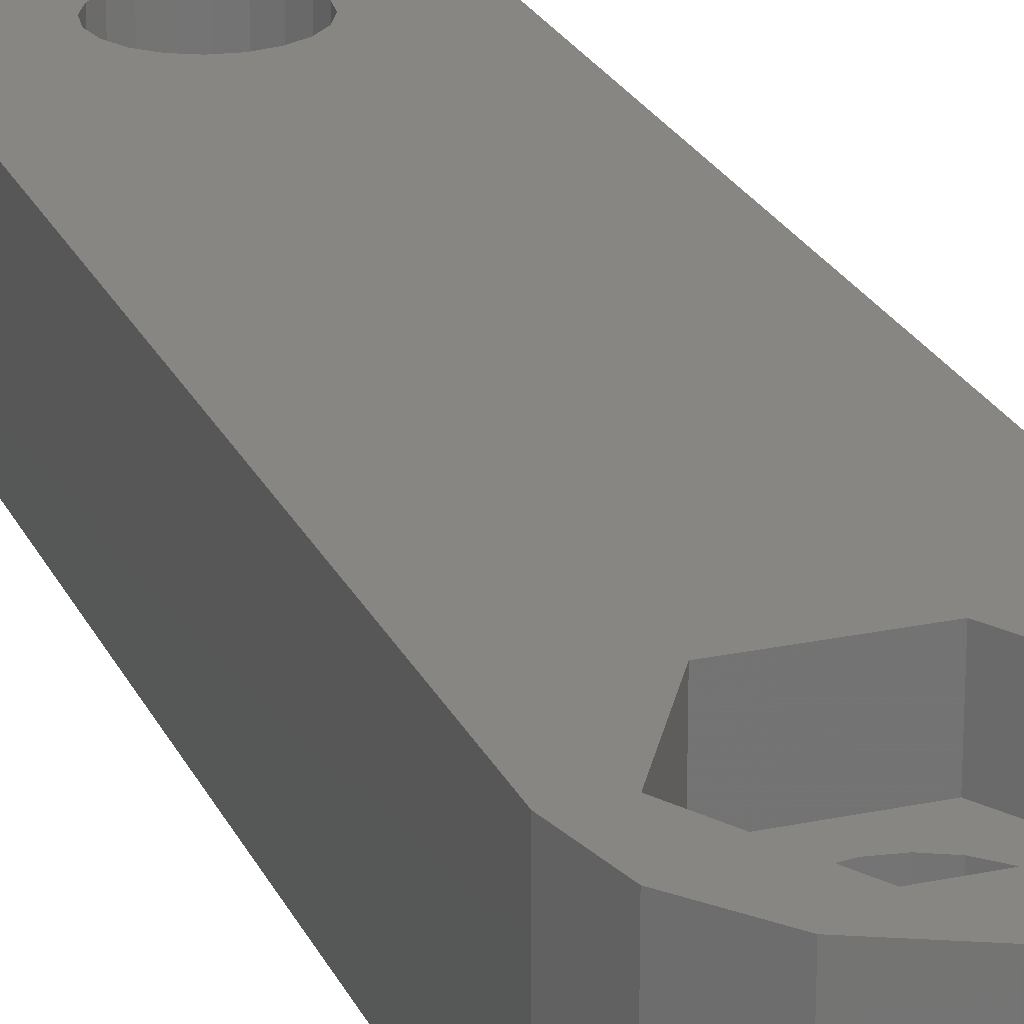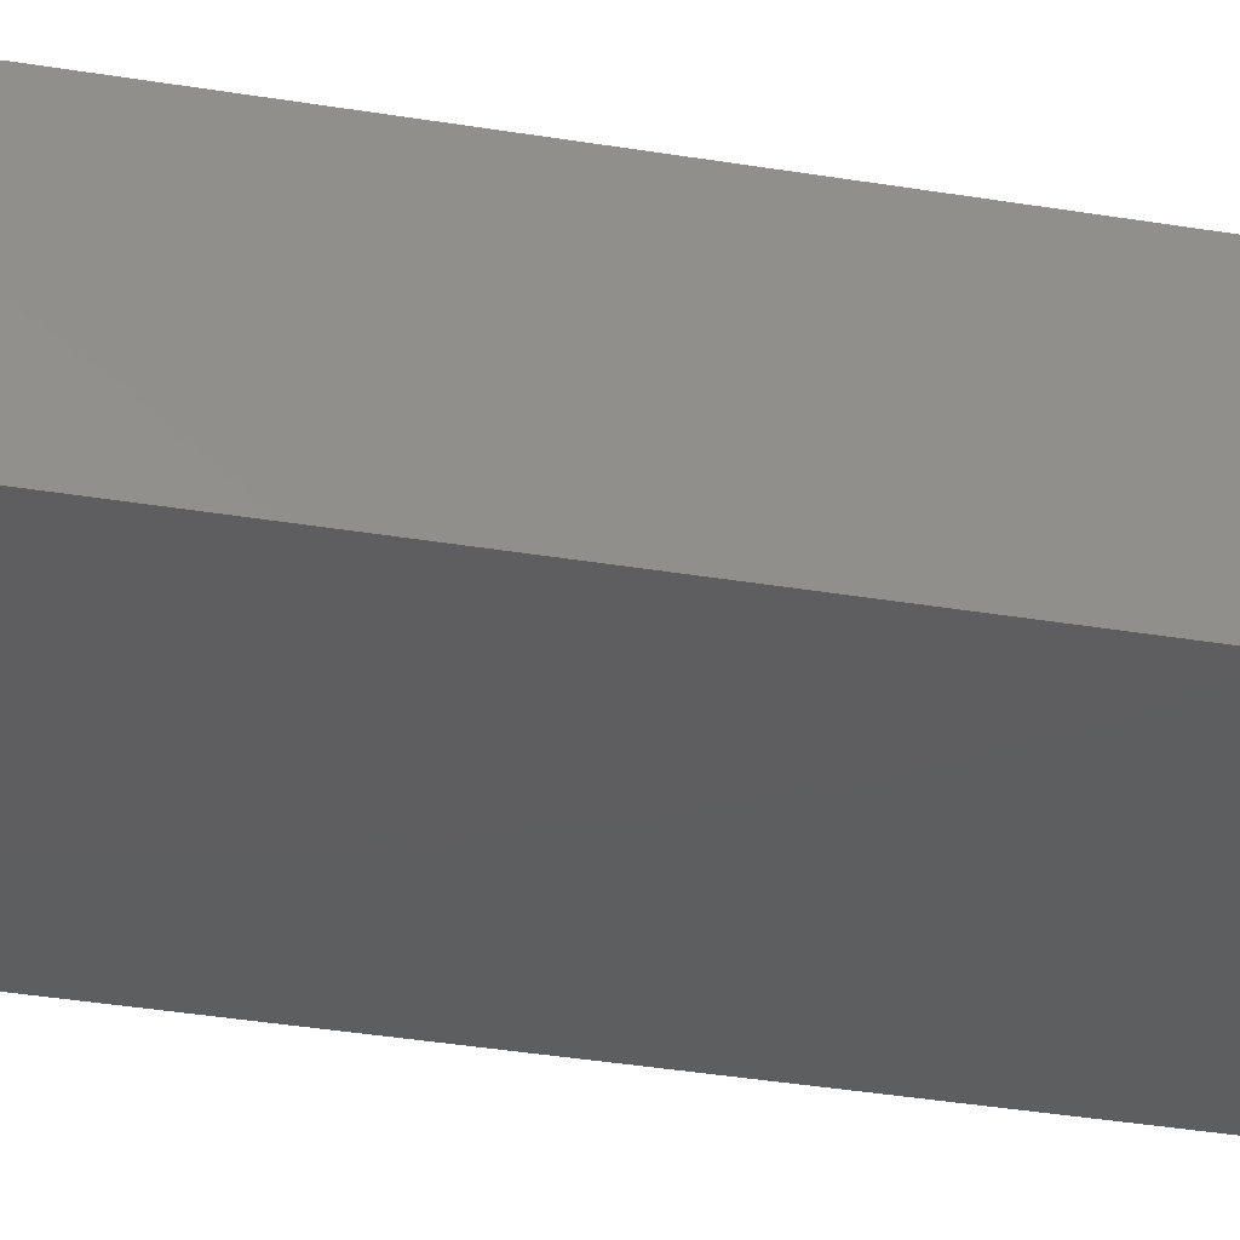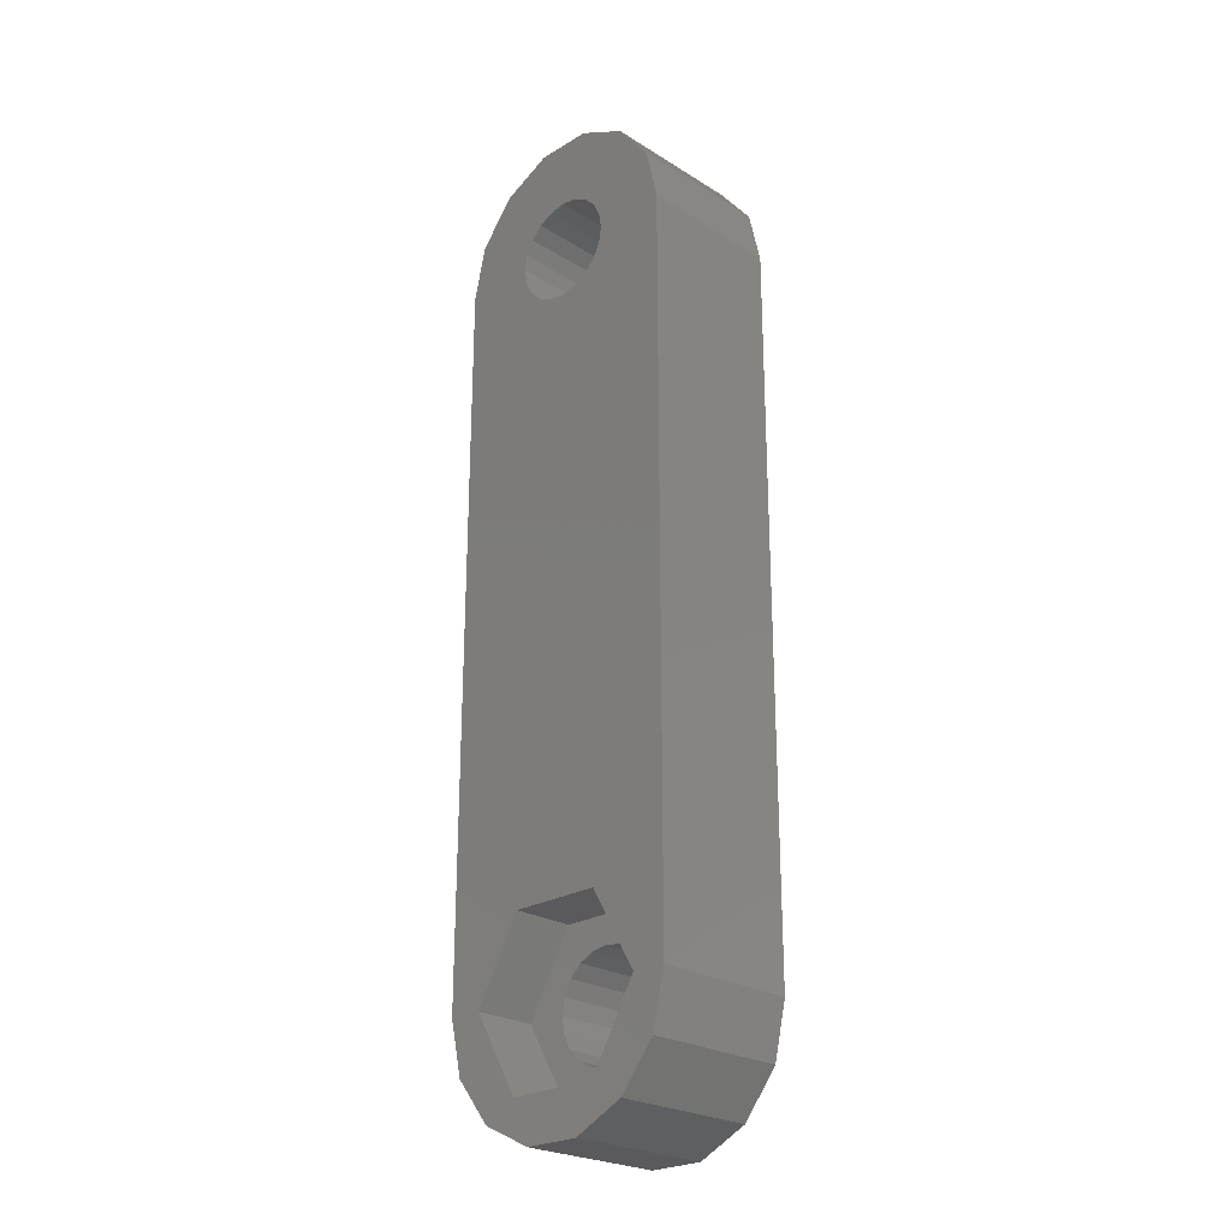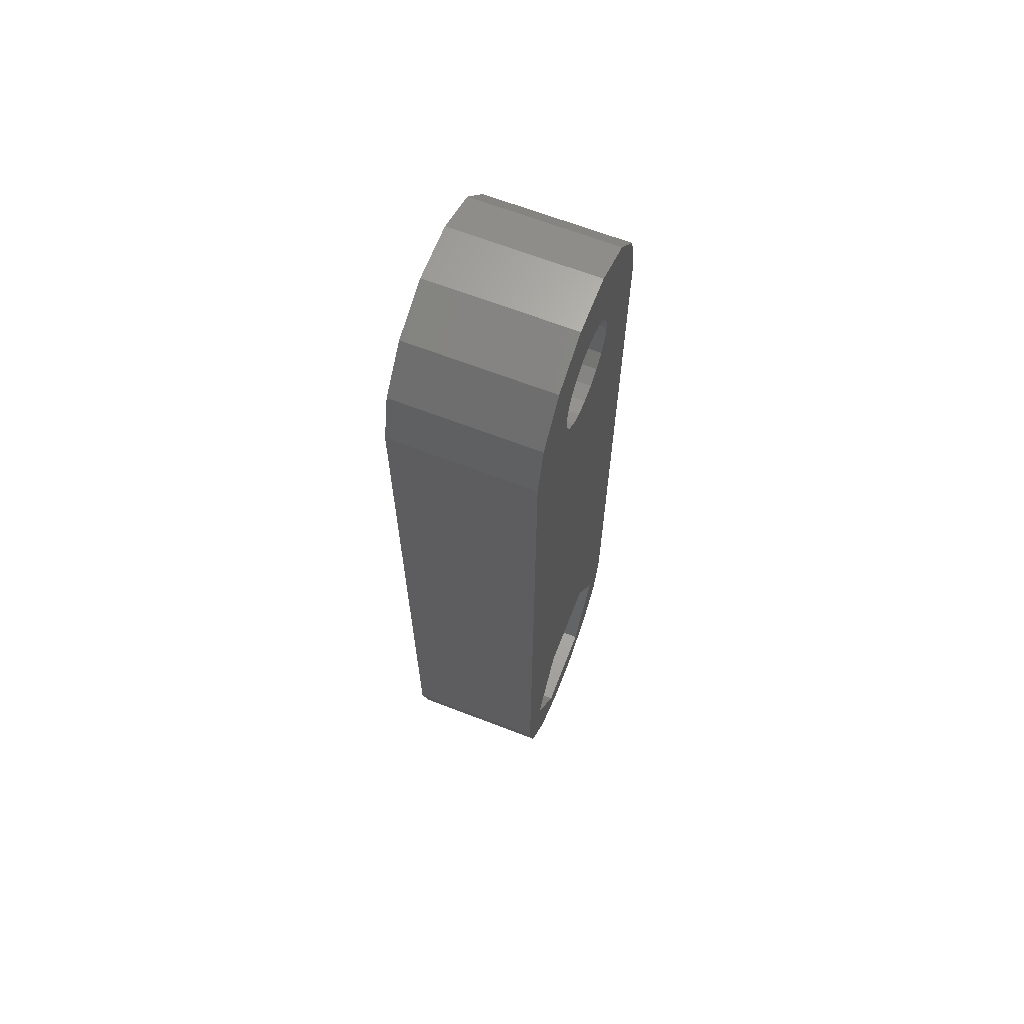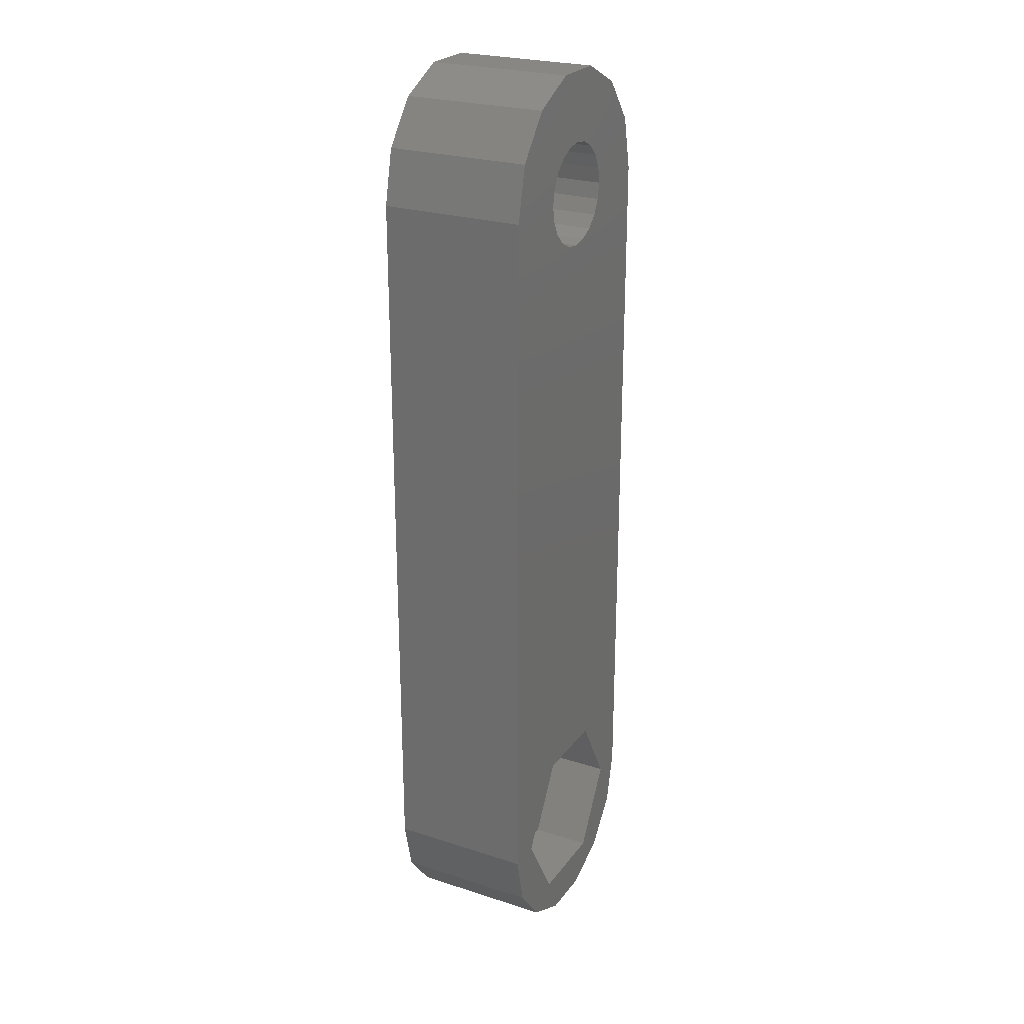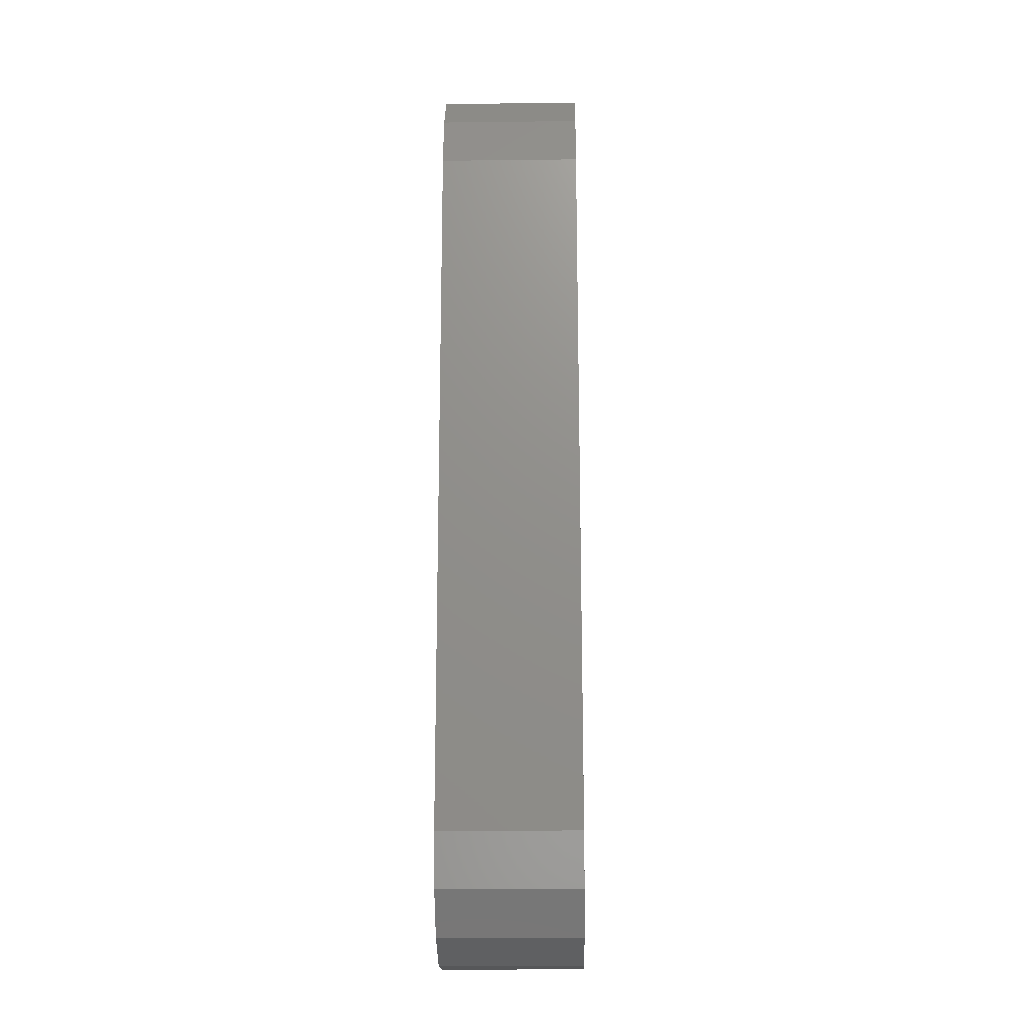
<metadata>
{"format":"stl","ext":"stl","renderer":"f3d","projection":"perspective","resolution":1024,"background":"white","views":[{"elev":23.2,"azim":-19.8,"up":"+Z"},{"elev":-35.3,"azim":-102.5,"up":"+Z"},{"elev":-24.6,"azim":44.6,"up":"+Y"},{"elev":65.9,"azim":-68.8,"up":"+Y"},{"elev":24.8,"azim":-62.3,"up":"+Y"},{"elev":-17.6,"azim":91.3,"up":"+Y"}]}
</metadata>
<code>
# stl→obj: 126 verts, 256 faces
v 0.4258 -1.866 5
v 1.202e-16 0 5
v 1.202e-16 0 0
v 0.4258 -1.866 0
v 2.588 25.56 0
v 2.5 25 0
v 0 25 0
v 8.6 0 0
v 6.1 0 0
v 6.012 0.5562 0
v 2.5 2.204e-16 0
v 2.588 -0.5562 0
v 2.844 -1.058 0
v 1.619 -3.362 0
v 3.744 -1.712 0
v 3.343 -4.192 0
v 6.981 -3.362 0
v 5.257 -4.192 0
v 4.856 -1.712 0
v 4.3 -1.8 0
v 3.242 -1.456 0
v 5.756 -1.058 0
v 8.174 -1.866 0
v 8.6 25 0
v 5.358 23.54 0
v 6.012 -0.5562 0
v 5.358 -1.456 0
v 4.856 1.712 0
v 4.3 1.8 0
v 4.856 23.29 0
v 5.756 1.058 0
v 5.358 1.456 0
v 4.3 23.2 0
v 3.744 23.29 0
v 3.744 1.712 0
v 3.242 1.456 0
v 2.588 24.44 0
v 2.844 23.94 0
v 0 0 0
v 3.242 23.54 0
v 2.844 1.058 0
v 2.588 0.5562 0
v 6.981 28.36 0
v 8.174 26.87 0
v 5.756 26.06 0
v 5.756 23.94 0
v 6.012 25.56 0
v 6.012 24.44 0
v 6.1 25 0
v 4.856 26.71 0
v 5.257 29.19 0
v 1.619 28.36 0
v 3.343 29.19 0
v 3.744 26.71 0
v 4.3 26.8 0
v 5.358 26.46 0
v 2.844 26.06 0
v 0.4258 26.87 0
v 3.242 26.46 0
v 6.981 -3.362 5
v 8.174 -1.866 5
v 3.343 -4.192 5
v 5.257 -4.192 5
v 1.619 -3.362 5
v 8.6 0 5
v 2.725 2.728 5
v 0 25 5
v 0 0 5
v 8.6 25 5
v 6.1 25 5
v 6.012 24.44 5
v 1.15 3.858e-16 5
v 2.725 -2.728 5
v 5.875 -2.728 5
v 5.875 2.728 5
v 1.619 28.36 5
v 0.4258 26.87 5
v 2.844 26.06 5
v 2.588 24.44 5
v 2.5 25 5
v 7.45 0 5
v 2.588 25.56 5
v 3.744 26.71 5
v 3.343 29.19 5
v 6.981 28.36 5
v 5.257 29.19 5
v 4.856 26.71 5
v 4.3 26.8 5
v 3.242 26.46 5
v 5.756 26.06 5
v 8.174 26.87 5
v 5.358 23.54 5
v 6.012 25.56 5
v 5.358 26.46 5
v 4.3 23.2 5
v 5.756 23.94 5
v 4.856 23.29 5
v 2.844 23.94 5
v 3.744 23.29 5
v 3.242 23.54 5
v 2.5 2.204e-16 2.9
v 2.588 -0.5562 2.9
v 4.3 1.8 2.9
v 4.856 1.712 2.9
v 4.3 -1.8 2.9
v 4.856 -1.712 2.9
v 2.588 0.5562 2.9
v 5.756 -1.058 2.9
v 6.012 -0.5562 2.9
v 5.358 -1.456 2.9
v 5.756 1.058 2.9
v 5.358 1.456 2.9
v 3.242 -1.456 2.9
v 3.744 -1.712 2.9
v 2.844 -1.058 2.9
v 6.1 0 2.9
v 6.012 0.5562 2.9
v 2.844 1.058 2.9
v 3.242 1.456 2.9
v 3.744 1.712 2.9
v 1.15 3.858e-16 2.9
v 2.725 -2.728 2.9
v 2.725 2.728 2.9
v 5.875 2.728 2.9
v 5.875 -2.728 2.9
v 7.45 0 2.9
f 1 2 3
f 4 1 3
f 5 6 7
f 8 9 10
f 3 11 12
f 4 13 14
f 12 4 3
f 14 15 16
f 17 18 19
f 12 13 4
f 20 18 16
f 14 21 15
f 21 14 13
f 16 15 20
f 17 22 23
f 24 8 25
f 20 19 18
f 26 8 23
f 27 17 19
f 22 17 27
f 26 23 22
f 9 8 26
f 28 29 30
f 10 31 8
f 31 32 8
f 29 33 30
f 34 35 36
f 7 37 38
f 3 39 36
f 29 35 33
f 36 39 40
f 3 36 41
f 3 41 42
f 3 42 11
f 40 39 7
f 37 7 6
f 7 38 40
f 36 40 34
f 35 34 33
f 28 30 32
f 32 25 8
f 30 25 32
f 43 44 45
f 25 46 24
f 47 44 24
f 24 48 49
f 48 24 46
f 24 49 47
f 43 50 51
f 52 53 54
f 47 45 44
f 55 53 51
f 56 43 45
f 56 50 43
f 50 55 51
f 55 54 53
f 57 58 52
f 54 59 52
f 59 57 52
f 57 5 58
f 5 7 58
f 23 60 17
f 23 61 60
f 18 62 16
f 18 63 62
f 17 63 18
f 17 60 63
f 64 1 4
f 14 64 4
f 8 61 23
f 8 65 61
f 66 67 68
f 69 70 71
f 1 72 2
f 62 63 73
f 62 73 64
f 63 74 73
f 65 69 75
f 76 77 78
f 67 79 80
f 64 73 1
f 73 72 1
f 66 68 2
f 66 2 72
f 65 75 81
f 65 81 61
f 74 60 61
f 81 74 61
f 74 63 60
f 82 77 67
f 67 80 82
f 76 83 84
f 85 86 87
f 82 78 77
f 88 86 84
f 76 89 83
f 89 76 78
f 84 83 88
f 85 90 91
f 75 69 92
f 88 87 86
f 93 69 91
f 94 85 87
f 90 85 94
f 93 91 90
f 70 69 93
f 75 95 66
f 71 96 69
f 96 92 69
f 92 97 75
f 97 95 75
f 79 67 98
f 95 99 66
f 100 67 66
f 100 66 99
f 98 67 100
f 16 64 14
f 16 62 64
f 84 51 53
f 84 86 51
f 69 24 44
f 91 69 44
f 76 53 52
f 76 84 53
f 67 58 7
f 67 77 58
f 86 43 51
f 86 85 43
f 91 44 43
f 85 91 43
f 77 52 58
f 77 76 52
f 68 7 39
f 68 67 7
f 3 68 39
f 3 2 68
f 24 65 8
f 24 69 65
f 11 101 102
f 12 11 102
f 103 28 104
f 103 29 28
f 19 105 106
f 19 20 105
f 101 42 107
f 101 11 42
f 26 108 109
f 26 22 108
f 22 110 108
f 22 27 110
f 32 31 111
f 112 32 111
f 104 32 112
f 104 28 32
f 15 113 114
f 15 21 113
f 13 115 113
f 21 13 113
f 12 102 115
f 13 12 115
f 9 109 116
f 9 26 109
f 27 106 110
f 27 19 106
f 31 10 117
f 111 31 117
f 10 9 116
f 117 10 116
f 118 36 119
f 118 41 36
f 120 29 103
f 120 35 29
f 107 41 118
f 107 42 41
f 20 114 105
f 20 15 114
f 119 35 120
f 119 36 35
f 121 72 73
f 122 121 73
f 123 121 118
f 121 101 107
f 101 121 102
f 121 107 118
f 123 118 119
f 123 119 120
f 123 103 124
f 120 103 123
f 103 104 124
f 125 126 108
f 104 112 124
f 111 126 124
f 111 124 112
f 117 126 111
f 126 116 109
f 116 126 117
f 126 109 108
f 125 108 110
f 125 110 106
f 125 105 122
f 106 105 125
f 105 114 122
f 114 113 122
f 115 121 122
f 115 122 113
f 102 121 115
f 125 73 74
f 125 122 73
f 72 123 66
f 72 121 123
f 126 74 81
f 126 125 74
f 66 124 75
f 66 123 124
f 124 126 81
f 75 124 81
f 6 80 79
f 37 6 79
f 88 50 87
f 88 55 50
f 30 95 97
f 30 33 95
f 80 5 82
f 80 6 5
f 48 96 71
f 48 46 96
f 45 47 93
f 90 45 93
f 47 49 70
f 93 47 70
f 40 98 100
f 40 38 98
f 37 79 98
f 38 37 98
f 49 71 70
f 49 48 71
f 25 97 92
f 25 30 97
f 87 56 94
f 87 50 56
f 94 45 90
f 94 56 45
f 78 59 89
f 78 57 59
f 83 55 88
f 83 54 55
f 82 57 78
f 82 5 57
f 33 99 95
f 33 34 99
f 46 92 96
f 46 25 92
f 89 54 83
f 89 59 54
f 34 100 99
f 34 40 100

</code>
